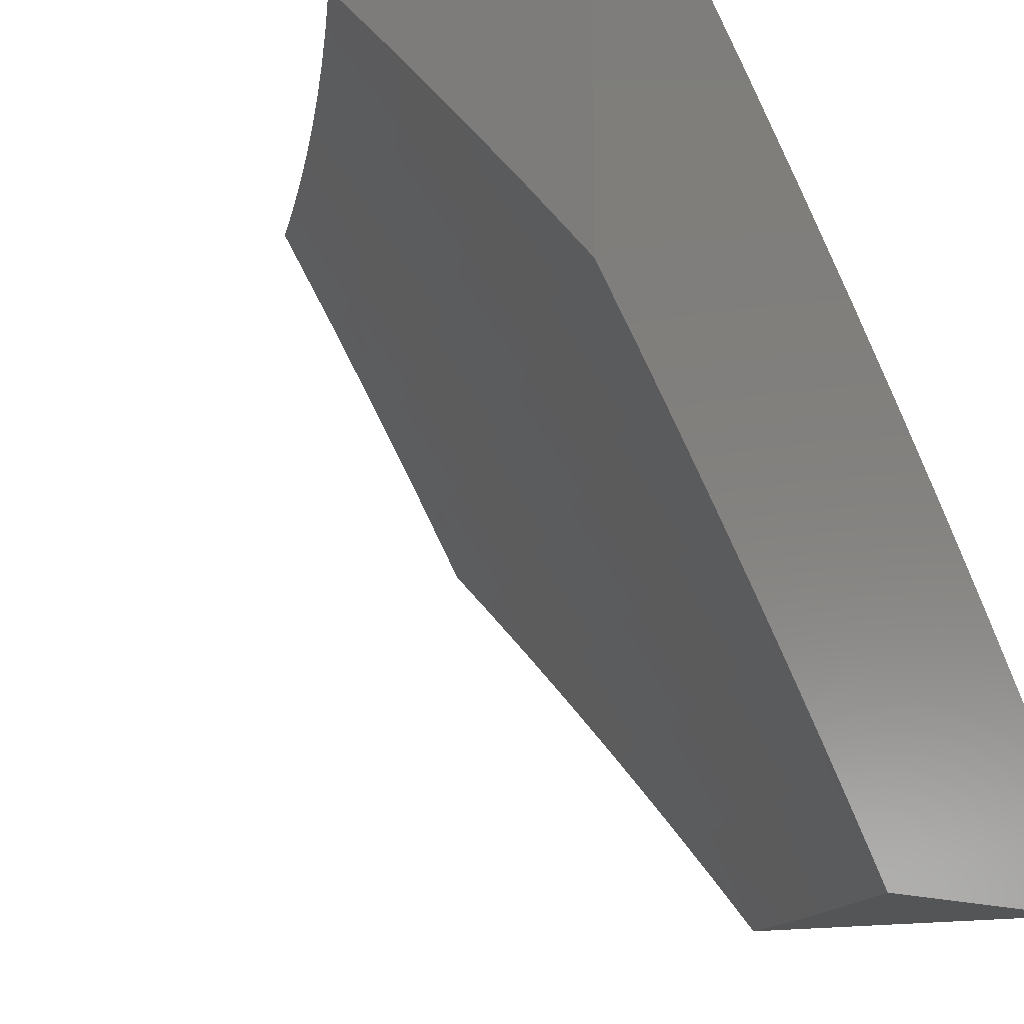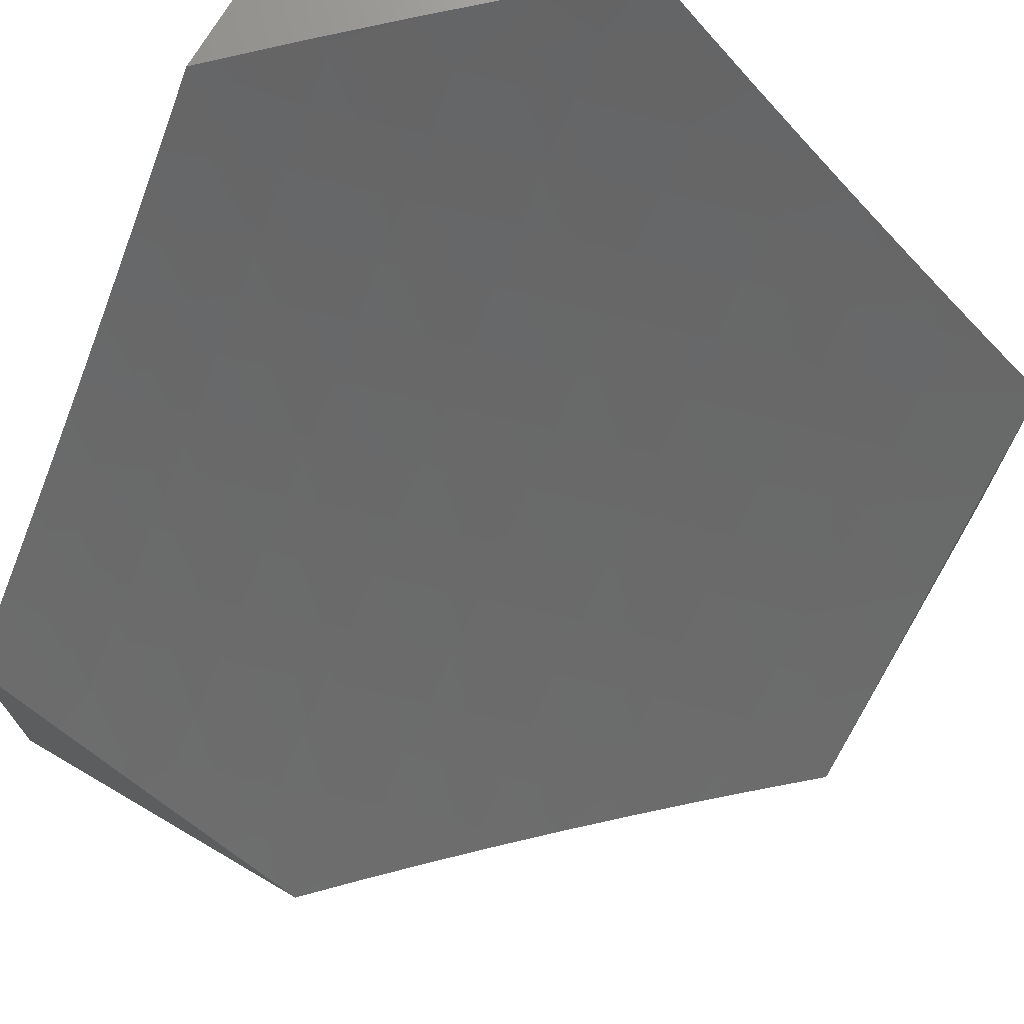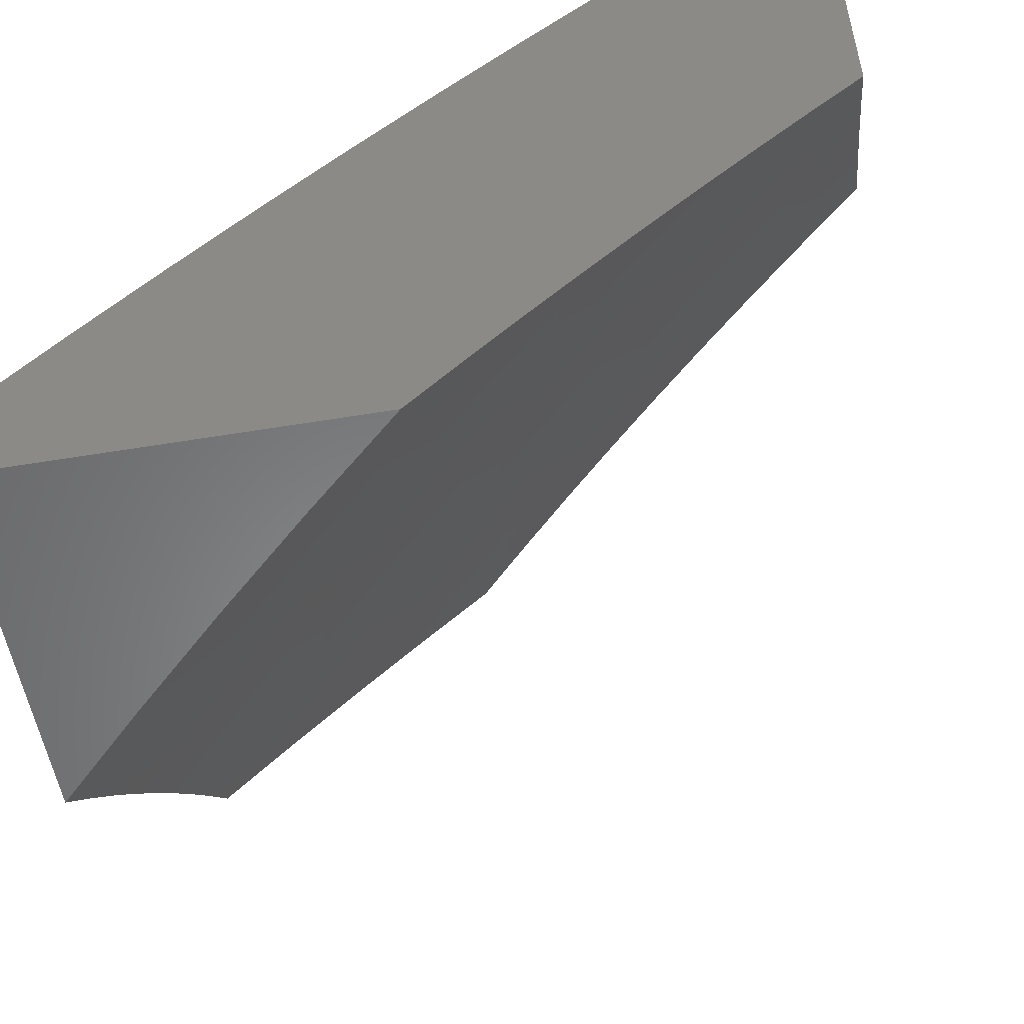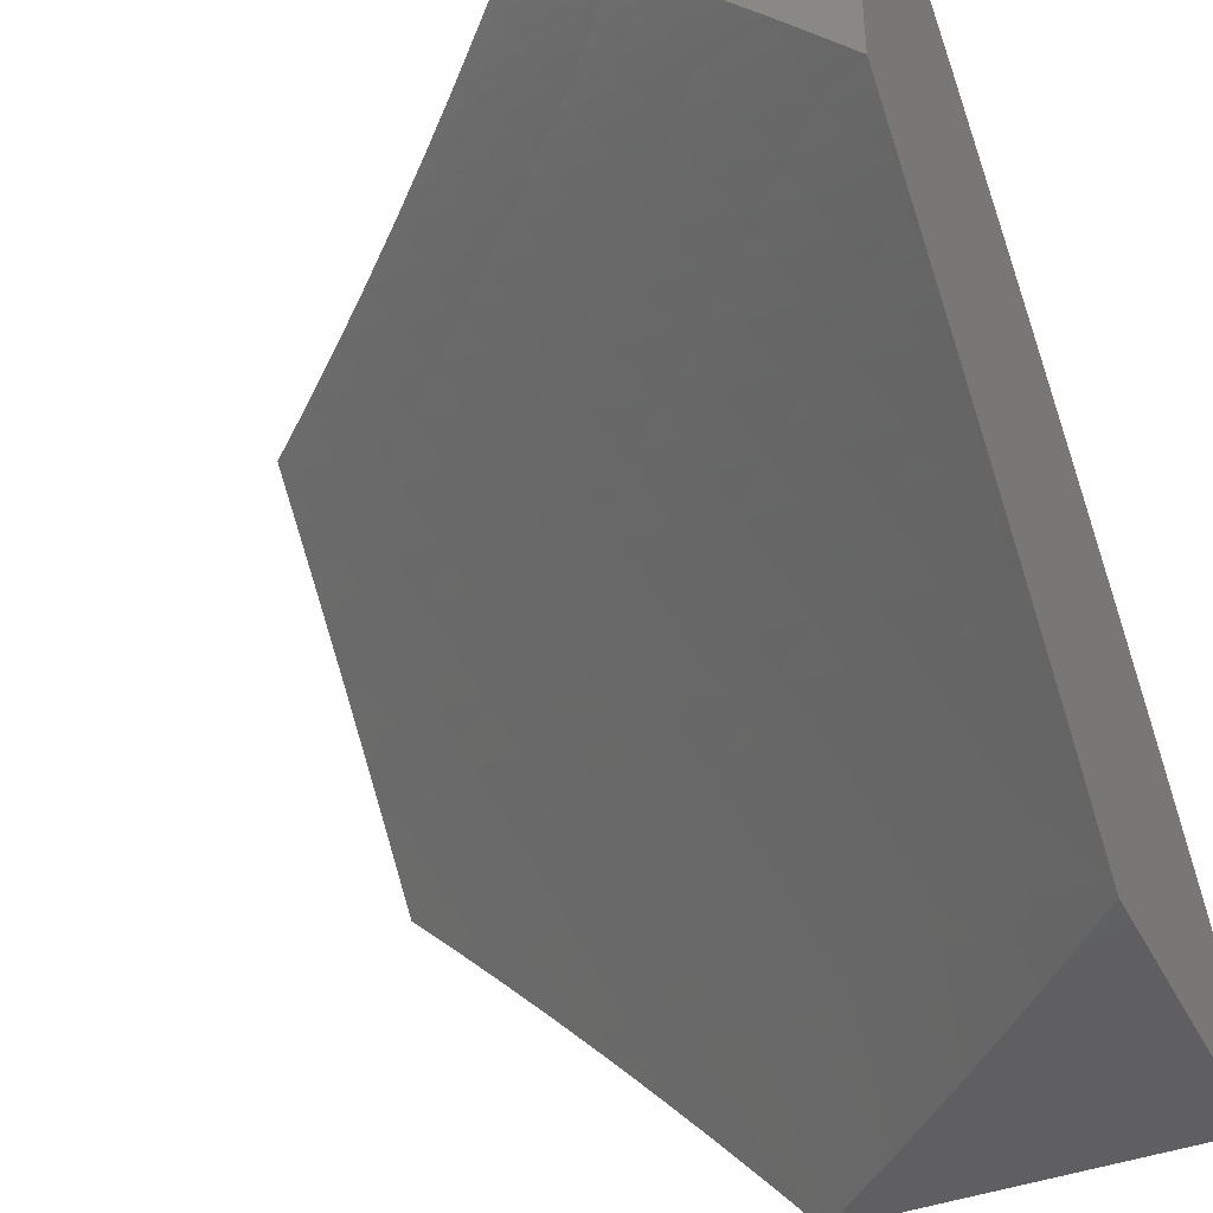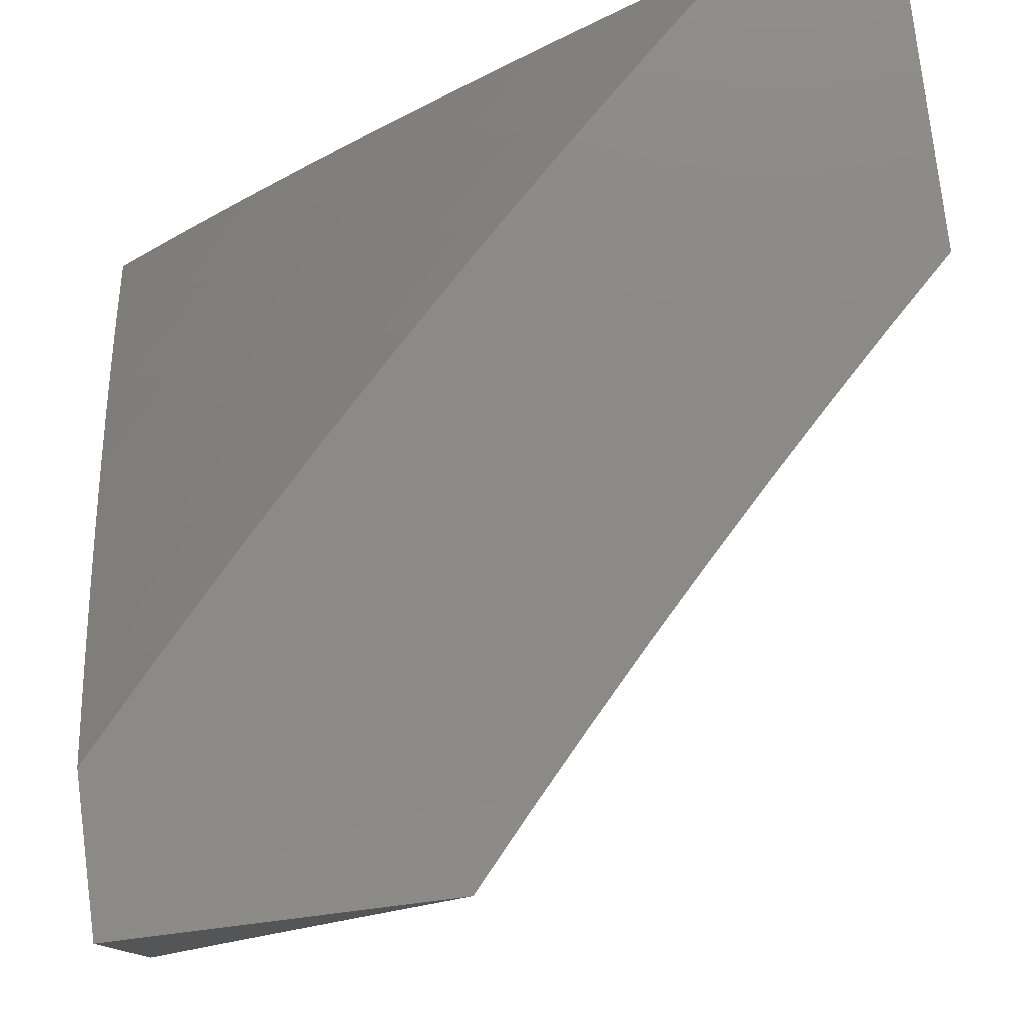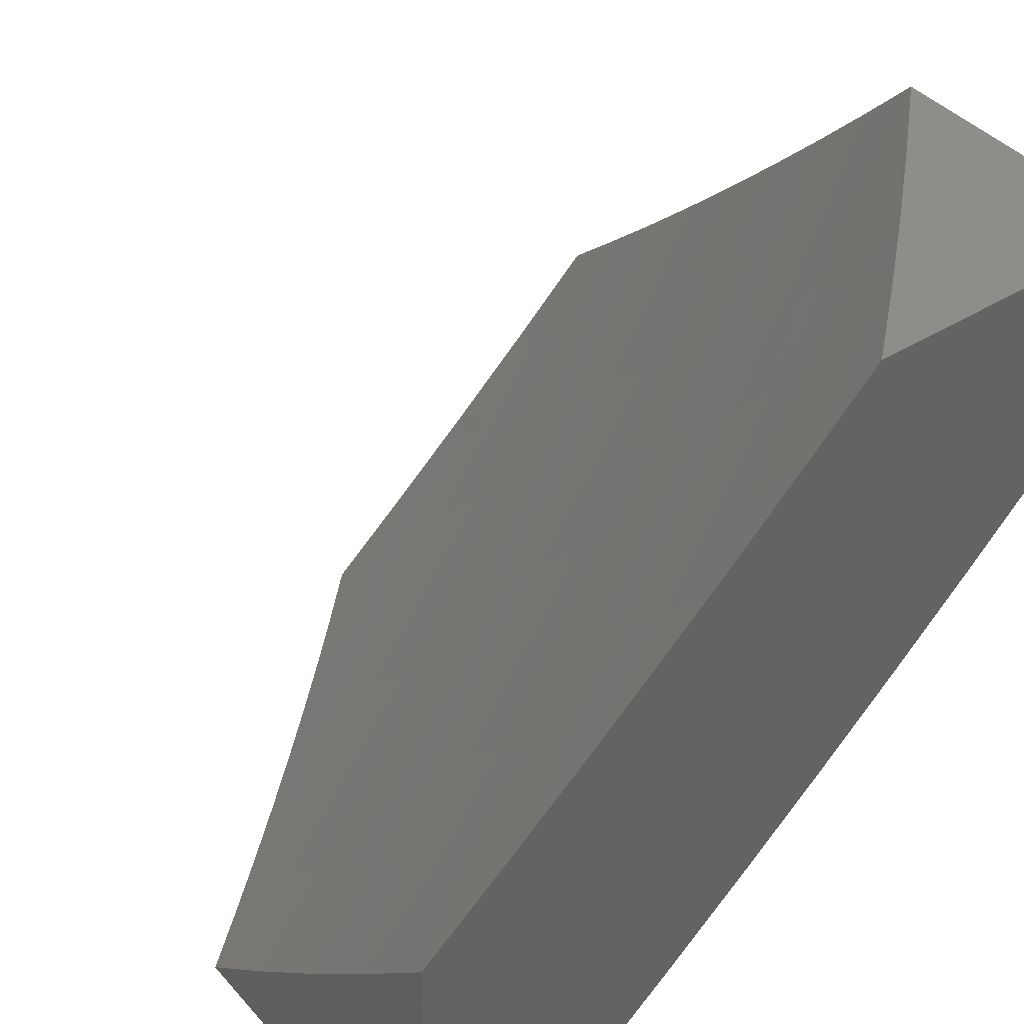
<metadata>
{"format":"stl","ext":"stl","renderer":"f3d","projection":"perspective","resolution":1024,"background":"white","views":[{"elev":-12.8,"azim":-141.8,"up":"+Z"},{"elev":72.0,"azim":120.4,"up":"+Y"},{"elev":-54.2,"azim":10.0,"up":"+Z"},{"elev":-40.7,"azim":-155.0,"up":"+Z"},{"elev":78.6,"azim":82.9,"up":"+Z"},{"elev":40.9,"azim":-127.1,"up":"+Y"}]}
</metadata>
<code>
# stl→obj: 208 verts, 412 faces
v -6.647 -6.89 6
v -6.519 -6.905 6.128
v -6.525 -7 6
v -6.451 -6.966 6.128
v -6.462 -7 6.072
v -6.398 -7 6.143
v -6.399 -6.909 6.255
v -6.331 -6.969 6.255
v -6.346 -6.852 6.382
v -6.279 -6.911 6.382
v -6.292 -6.793 6.507
v -6.225 -6.852 6.507
v -6.236 -6.734 6.632
v -6.17 -6.792 6.632
v -6.18 -6.673 6.756
v -6.114 -6.73 6.756
v -6.122 -6.61 6.878
v -6.057 -6.667 6.878
v -6 -6.603 7
v -6 -6.705 6.892
v -6.766 -6.777 6
v -6.654 -6.781 6.128
v -6.587 -6.843 6.128
v -6.534 -6.788 6.255
v -6.467 -6.849 6.255
v -6.479 -6.732 6.382
v -6.413 -6.792 6.382
v -6.424 -6.674 6.507
v -6.358 -6.734 6.507
v -6.367 -6.615 6.632
v -6.302 -6.675 6.632
v -6.31 -6.555 6.756
v -6.245 -6.614 6.756
v -6.251 -6.494 6.878
v -6.187 -6.553 6.878
v -6.163 -6.458 7
v -6.082 -6.531 7
v -6.884 -6.663 6
v -6.786 -6.655 6.128
v -6.72 -6.718 6.128
v -6.666 -6.664 6.255
v -6.6 -6.726 6.255
v -6.61 -6.609 6.382
v -6.545 -6.671 6.382
v -6.554 -6.552 6.507
v -6.489 -6.613 6.507
v -6.496 -6.495 6.632
v -6.432 -6.555 6.632
v -6.437 -6.436 6.756
v -6.374 -6.496 6.756
v -6.377 -6.376 6.878
v -6.314 -6.435 6.878
v -6.322 -6.309 7
v -6.243 -6.384 7
v -7 -6.547 6
v -6.915 -6.526 6.128
v -6.851 -6.591 6.128
v -6.795 -6.538 6.255
v -6.731 -6.601 6.255
v -6.739 -6.484 6.382
v -6.675 -6.546 6.382
v -6.681 -6.428 6.507
v -6.618 -6.49 6.507
v -6.622 -6.371 6.632
v -6.56 -6.433 6.632
v -6.562 -6.314 6.756
v -6.5 -6.375 6.756
v -6.501 -6.255 6.878
v -6.439 -6.316 6.878
v -6.4 -6.233 7
v -7 -6.481 6.078
v -6.978 -6.461 6.128
v -6.859 -6.474 6.255
v -6.922 -6.409 6.255
v -6.802 -6.42 6.382
v -6.865 -6.356 6.382
v -6.744 -6.365 6.507
v -6.806 -6.302 6.507
v -6.685 -6.309 6.632
v -6.746 -6.246 6.632
v -6.624 -6.252 6.756
v -6.685 -6.189 6.756
v -6.562 -6.193 6.878
v -6.623 -6.132 6.878
v -6.554 -6.079 7
v -6.683 -6.069 6.878
v -6.629 -6 7
v -6.724 -6 6.903
v -6.742 -6.006 6.878
v -6.817 -6 6.805
v -6.805 -6.063 6.756
v -6.909 -6 6.706
v -6.927 -6.053 6.632
v -7 -6 6.605
v -7 -6.071 6.532
v -6.989 -6.107 6.507
v -7 -6.142 6.458
v -6.929 -6.173 6.507
v -7 -6.211 6.384
v -6.988 -6.226 6.382
v -7 -6.28 6.309
v -6.927 -6.291 6.382
v -6.985 -6.344 6.255
v -7 -6.415 6.156
v -7 -6.348 6.233
v -6.477 -6.156 7
v -6 -6.805 6.781
v -6.048 -6.787 6.756
v -6 -6.903 6.67
v -6.103 -6.849 6.632
v -6.036 -6.906 6.632
v -6.089 -6.968 6.507
v -6 -7 6.557
v -6.068 -7 6.49
v -6.136 -7 6.422
v -6.157 -6.91 6.507
v -6.211 -6.97 6.382
v -6.203 -7 6.353
v -6.269 -7 6.284
v -6.334 -7 6.214
v -6.868 -6.237 6.507
v -6.807 -6.182 6.632
v -6.746 -6.126 6.756
v -6.868 -6.118 6.632
v -6.292 -7 6.897
v -6.184 -7 7
v -6.317 -6.931 6.947
v -6.291 -6.904 7
v -6.423 -6.833 6.947
v -6.397 -6.806 7
v -6.528 -6.733 6.947
v -6.502 -6.706 7
v -6.631 -6.631 6.947
v -6.605 -6.605 7
v -6.706 -6.502 7
v -6.733 -6.528 6.947
v -6.806 -6.397 7
v -6.833 -6.423 6.947
v -6.904 -6.291 7
v -6.931 -6.317 6.947
v -7 -6.184 7
v -7 -6.292 6.897
v -7 -6.398 6.792
v -6.986 -6.366 6.84
v -6.958 -6.341 6.894
v -6.86 -6.448 6.894
v -6.759 -6.553 6.894
v -6.657 -6.657 6.894
v -7 -6.503 6.686
v -6.913 -6.498 6.787
v -6.886 -6.473 6.84
v -7 -6.606 6.578
v -6.991 -6.572 6.625
v -6.965 -6.547 6.679
v -6.939 -6.523 6.733
v -6.863 -6.654 6.679
v -6.837 -6.629 6.733
v -6.759 -6.759 6.679
v -6.734 -6.734 6.733
v -6.629 -6.837 6.733
v -6.604 -6.812 6.787
v -6.498 -6.913 6.787
v -6.473 -6.886 6.84
v -6.398 -7 6.792
v -6.366 -6.986 6.84
v -6.341 -6.958 6.894
v -6.448 -6.86 6.894
v -6.553 -6.759 6.894
v -7 -6.707 6.469
v -6.914 -6.703 6.571
v -6.889 -6.679 6.625
v -7 -6.806 6.357
v -6.988 -6.775 6.407
v -6.963 -6.751 6.461
v -6.939 -6.727 6.516
v -6.858 -6.858 6.461
v -6.834 -6.834 6.516
v -6.727 -6.939 6.516
v -6.703 -6.914 6.571
v -6.606 -7 6.578
v -6.679 -6.889 6.625
v -6.572 -6.991 6.625
v -6.547 -6.965 6.679
v -6.503 -7 6.686
v -6.523 -6.939 6.733
v -7 -6.904 6.245
v -6.906 -6.906 6.352
v -6.882 -6.882 6.407
v -7 -7 6.13
v -6.977 -6.977 6.186
v -6.954 -6.954 6.241
v -6.93 -6.93 6.297
v -6.904 -7 6.245
v -6.806 -7 6.357
v -6.707 -7 6.469
v -6.775 -6.988 6.407
v -6.751 -6.963 6.461
v -6.579 -6.785 6.84
v -6.683 -6.683 6.84
v -6.654 -6.863 6.679
v -6.709 -6.709 6.787
v -6.812 -6.604 6.787
v -6.784 -6.784 6.625
v -6.809 -6.809 6.571
v -6.785 -6.579 6.84
v -7 -6 7
v -7 -7 6
v -6 -7 7
f 1 2 3
f 3 2 4
f 3 4 5
f 5 4 6
f 6 4 7
f 6 7 8
f 8 7 9
f 8 9 10
f 10 9 11
f 10 11 12
f 12 11 13
f 12 13 14
f 14 13 15
f 14 15 16
f 16 15 17
f 16 17 18
f 18 17 19
f 18 19 20
f 21 22 1
f 1 22 23
f 1 23 2
f 2 23 24
f 2 24 25
f 25 24 26
f 25 26 27
f 27 26 28
f 27 28 29
f 29 28 30
f 29 30 31
f 31 30 32
f 31 32 33
f 33 32 34
f 33 34 35
f 35 34 36
f 35 36 37
f 38 39 21
f 21 39 40
f 21 40 22
f 22 40 41
f 22 41 42
f 42 41 43
f 42 43 44
f 44 43 45
f 44 45 46
f 46 45 47
f 46 47 48
f 48 47 49
f 48 49 50
f 50 49 51
f 50 51 52
f 52 51 53
f 52 53 54
f 55 56 38
f 38 56 57
f 38 57 39
f 39 57 58
f 39 58 59
f 59 58 60
f 59 60 61
f 61 60 62
f 61 62 63
f 63 62 64
f 63 64 65
f 65 64 66
f 65 66 67
f 67 66 68
f 67 68 69
f 69 68 70
f 69 70 53
f 55 71 56
f 56 71 72
f 56 72 73
f 73 72 74
f 73 74 75
f 75 74 76
f 75 76 77
f 77 76 78
f 77 78 79
f 79 78 80
f 79 80 81
f 81 80 82
f 81 82 83
f 83 82 84
f 83 84 85
f 85 84 86
f 85 86 87
f 87 86 88
f 88 86 89
f 88 89 90
f 90 89 91
f 90 91 92
f 92 91 93
f 92 93 94
f 94 93 95
f 95 93 96
f 95 96 97
f 97 96 98
f 97 98 99
f 99 98 100
f 99 100 101
f 101 100 102
f 101 102 103
f 103 102 76
f 103 76 74
f 71 104 72
f 72 104 74
f 74 104 103
f 103 104 105
f 103 105 101
f 85 106 83
f 83 106 68
f 83 68 66
f 106 70 68
f 52 54 34
f 34 54 36
f 35 37 17
f 17 37 19
f 18 20 16
f 16 20 107
f 16 107 108
f 108 107 109
f 108 109 110
f 110 109 111
f 110 111 112
f 112 111 113
f 112 113 114
f 109 113 111
f 114 115 112
f 112 115 116
f 112 116 110
f 110 116 14
f 110 14 16
f 116 115 117
f 117 115 118
f 117 118 119
f 120 8 119
f 119 8 10
f 119 10 117
f 117 10 12
f 117 12 116
f 116 12 14
f 120 6 8
f 7 4 25
f 25 4 2
f 9 7 27
f 27 7 25
f 11 9 29
f 29 9 27
f 13 11 31
f 31 11 29
f 15 13 33
f 33 13 31
f 17 15 35
f 35 15 33
f 24 23 42
f 42 23 22
f 26 24 44
f 44 24 42
f 28 26 46
f 46 26 44
f 30 28 48
f 48 28 46
f 32 30 50
f 50 30 48
f 34 32 52
f 52 32 50
f 69 53 51
f 39 59 40
f 40 59 41
f 59 61 41
f 41 61 43
f 61 63 43
f 43 63 45
f 63 65 45
f 45 65 47
f 69 51 49
f 65 67 47
f 47 67 49
f 67 69 49
f 56 73 57
f 57 73 58
f 73 75 58
f 58 75 60
f 75 77 60
f 60 77 62
f 77 79 62
f 62 79 64
f 79 81 64
f 64 81 66
f 81 83 66
f 76 102 78
f 78 102 121
f 78 121 80
f 80 121 122
f 80 122 82
f 82 122 123
f 82 123 84
f 84 123 86
f 100 98 102
f 102 98 121
f 122 121 124
f 124 121 98
f 124 98 93
f 93 98 96
f 89 86 123
f 123 122 91
f 91 122 124
f 91 124 93
f 91 89 123
f 108 110 16
f 125 126 127
f 127 126 128
f 127 128 129
f 129 128 130
f 129 130 131
f 131 130 132
f 131 132 133
f 133 132 134
f 133 134 135
f 133 135 136
f 136 135 137
f 136 137 138
f 138 137 139
f 138 139 140
f 140 139 141
f 140 141 142
f 143 144 142
f 142 144 145
f 142 145 140
f 140 145 146
f 140 146 138
f 138 146 147
f 138 147 136
f 136 147 148
f 136 148 133
f 133 148 131
f 149 150 143
f 143 150 151
f 143 151 144
f 144 151 145
f 152 153 149
f 149 153 154
f 149 154 155
f 155 154 156
f 155 156 157
f 157 156 158
f 157 158 159
f 159 158 160
f 159 160 161
f 161 160 162
f 161 162 163
f 163 162 164
f 163 164 165
f 165 164 125
f 165 125 166
f 166 125 127
f 166 127 167
f 167 127 129
f 167 129 168
f 168 129 131
f 168 131 148
f 169 170 152
f 152 170 171
f 152 171 153
f 153 171 154
f 172 173 169
f 169 173 174
f 169 174 175
f 175 174 176
f 175 176 177
f 177 176 178
f 177 178 179
f 179 178 180
f 179 180 181
f 181 180 182
f 181 182 183
f 183 182 184
f 183 184 185
f 185 184 164
f 185 164 162
f 186 187 172
f 172 187 188
f 172 188 173
f 173 188 174
f 189 190 186
f 186 190 191
f 186 191 192
f 192 191 193
f 192 193 194
f 189 193 190
f 190 193 191
f 195 196 194
f 194 196 188
f 194 188 187
f 180 178 195
f 195 178 197
f 195 197 196
f 196 197 188
f 180 184 182
f 163 165 166
f 163 166 167
f 163 167 198
f 198 167 168
f 198 168 199
f 199 168 148
f 199 148 147
f 162 160 185
f 185 160 200
f 185 200 183
f 183 200 181
f 163 198 161
f 161 198 201
f 161 201 159
f 159 201 202
f 159 202 157
f 157 202 150
f 157 150 155
f 155 150 149
f 201 198 199
f 160 158 200
f 200 158 203
f 200 203 181
f 181 203 204
f 181 204 179
f 179 204 177
f 188 197 176
f 176 197 178
f 201 199 205
f 205 199 147
f 205 147 146
f 158 156 203
f 203 156 171
f 203 171 204
f 204 171 170
f 204 170 177
f 177 170 175
f 174 188 176
f 192 194 187
f 186 192 187
f 201 205 202
f 202 205 151
f 202 151 150
f 151 205 146
f 154 171 156
f 169 175 170
f 145 151 146
f 87 88 206
f 206 88 90
f 206 90 92
f 92 94 206
f 55 38 207
f 207 38 21
f 207 21 1
f 1 3 207
f 95 142 94
f 94 142 141
f 94 141 206
f 142 95 143
f 143 95 97
f 143 97 149
f 149 97 99
f 149 99 101
f 149 101 152
f 152 101 105
f 152 105 169
f 169 105 104
f 169 104 172
f 172 104 71
f 172 71 55
f 207 189 55
f 55 189 186
f 55 186 172
f 37 128 19
f 19 128 126
f 19 126 208
f 128 37 130
f 130 37 36
f 130 36 132
f 132 36 54
f 132 54 134
f 134 54 53
f 134 53 70
f 134 70 135
f 135 70 106
f 135 106 137
f 137 106 85
f 137 85 139
f 139 85 87
f 139 87 141
f 141 87 206
f 5 194 3
f 3 194 193
f 3 193 189
f 5 6 194
f 194 6 195
f 195 6 120
f 195 120 180
f 180 120 119
f 180 119 118
f 180 118 184
f 184 118 115
f 184 115 164
f 164 115 114
f 164 114 113
f 208 126 113
f 113 126 125
f 113 125 164
f 189 207 3
f 113 109 208
f 208 109 107
f 208 107 20
f 20 19 208

</code>
